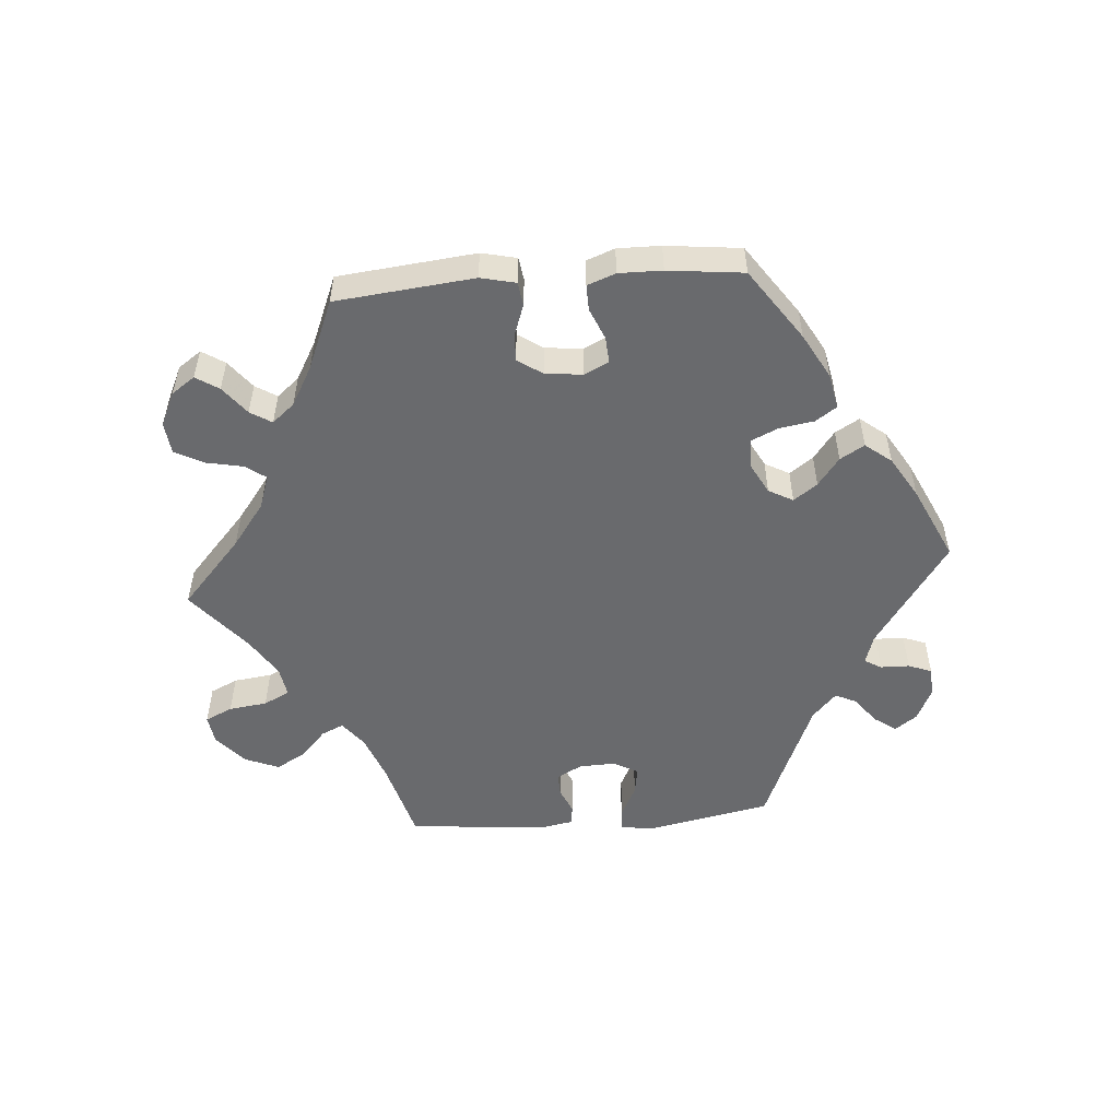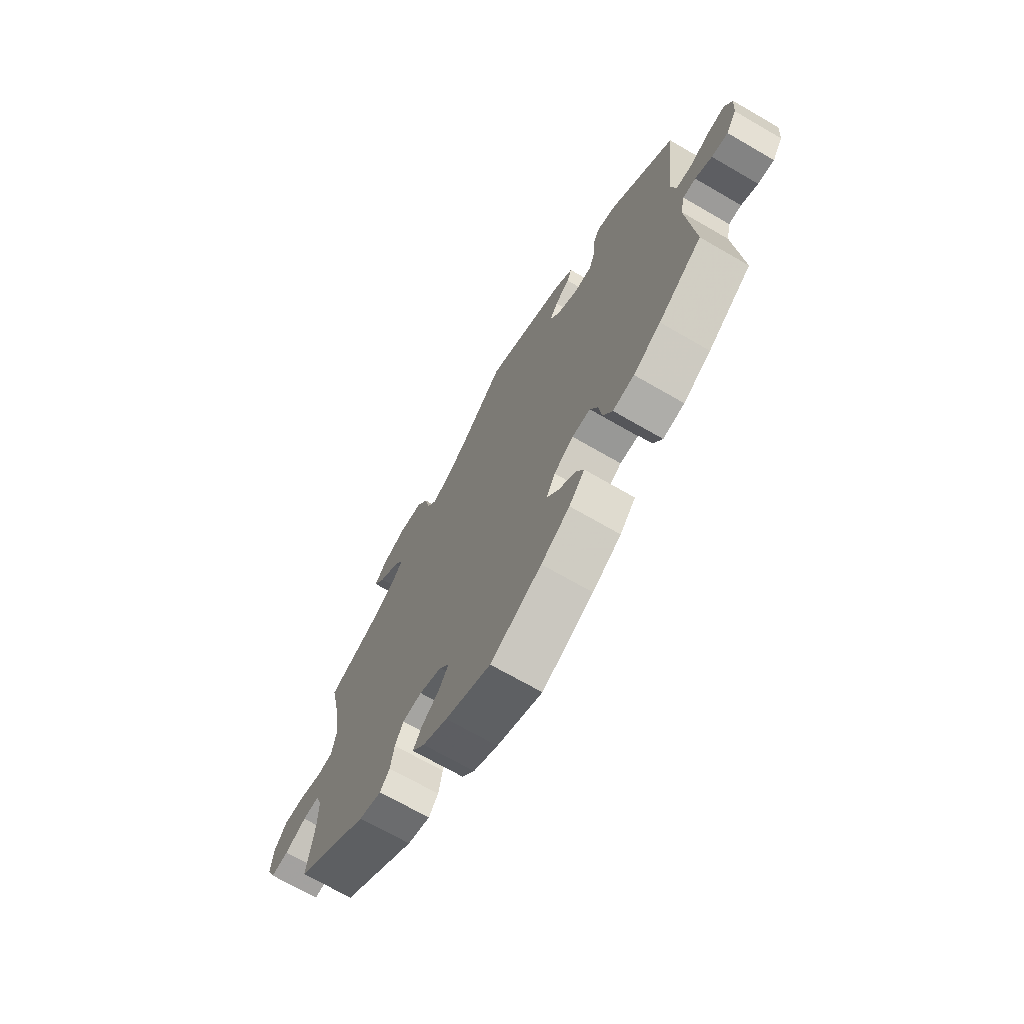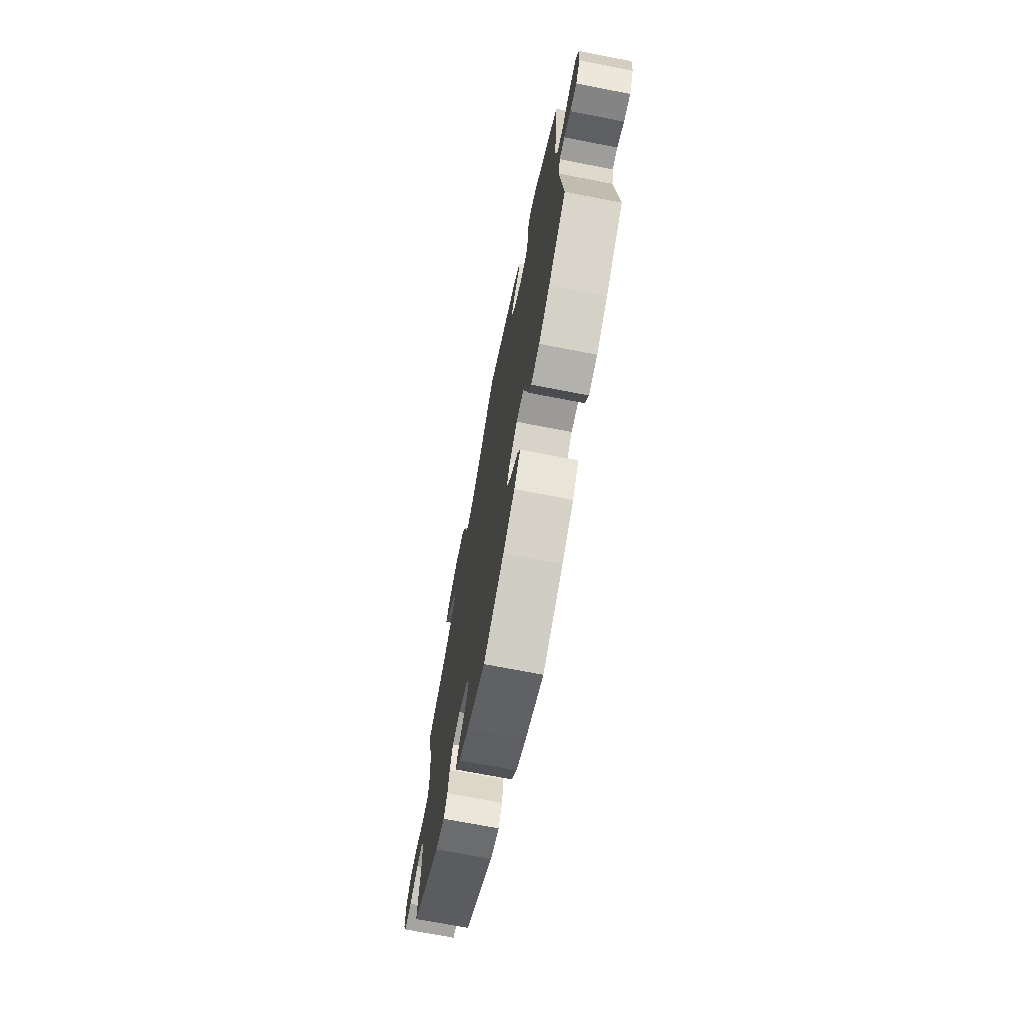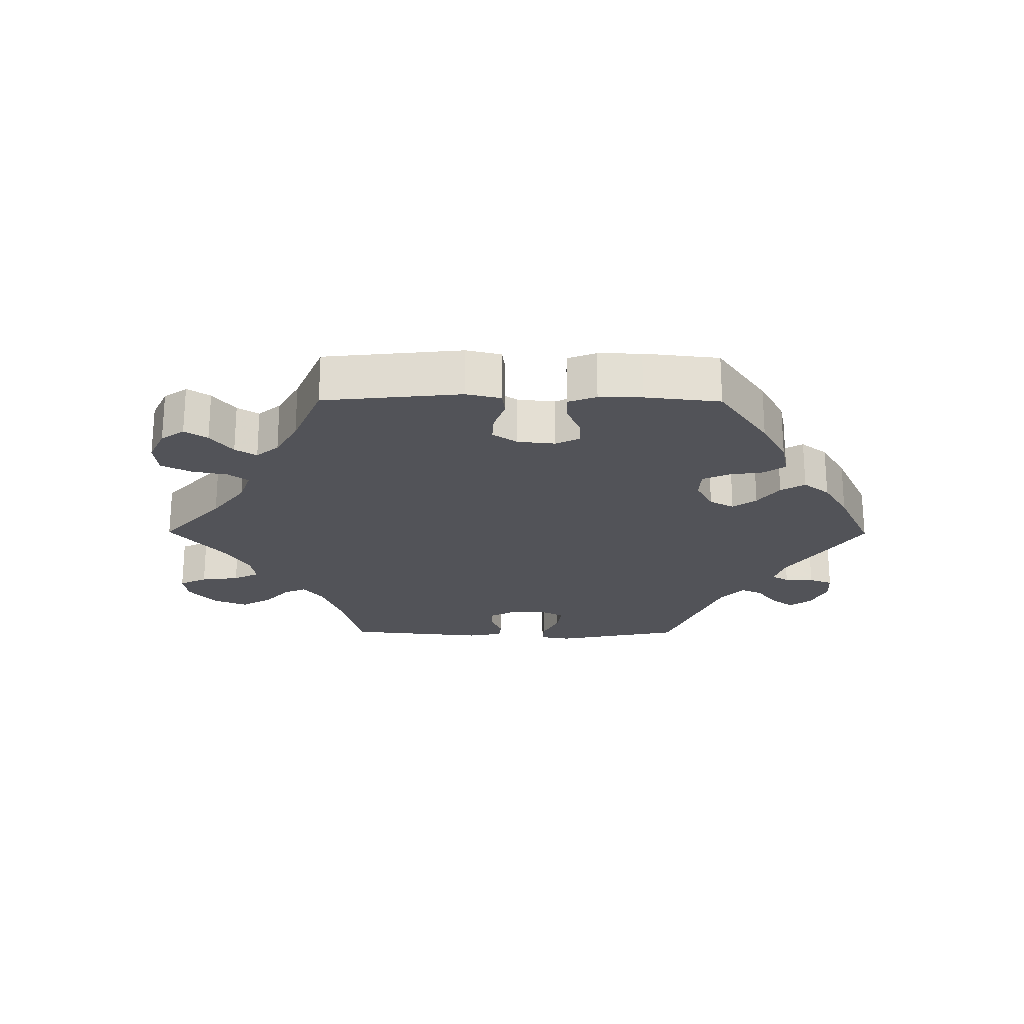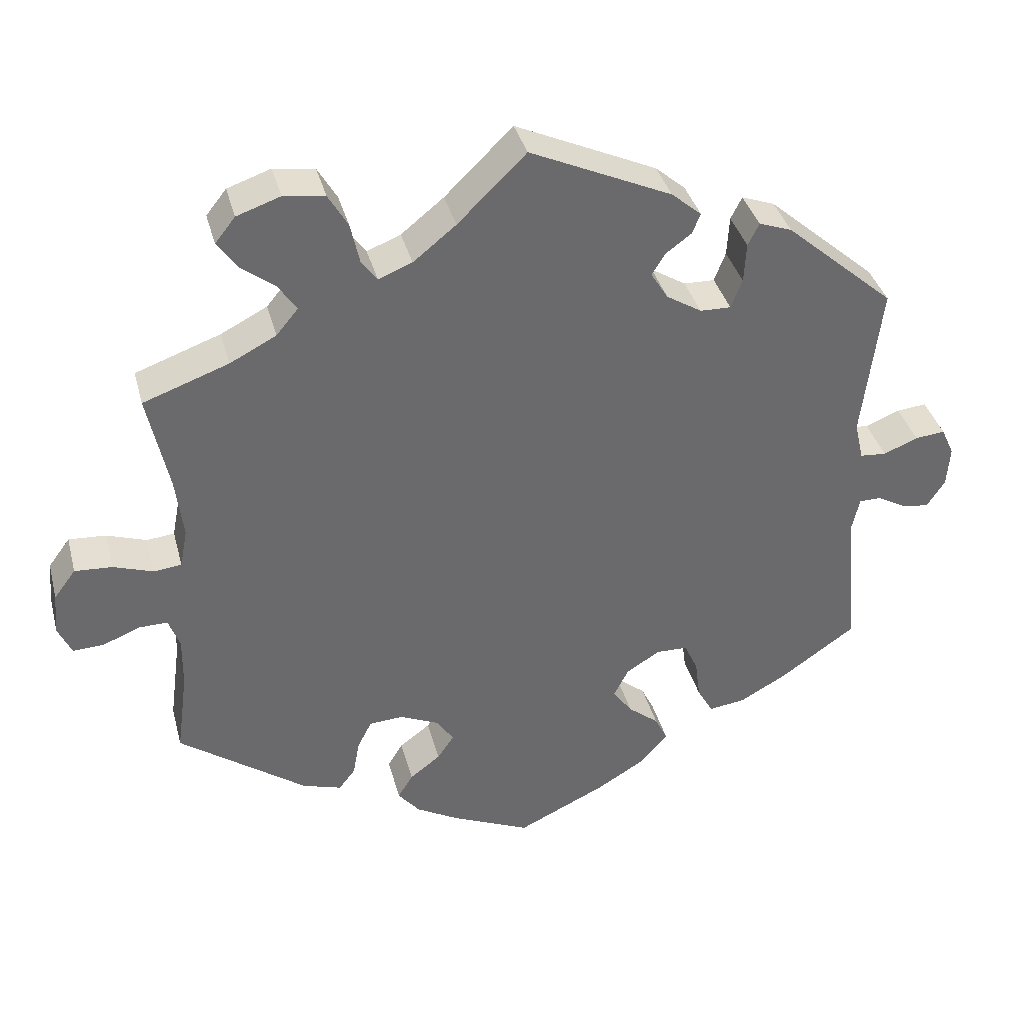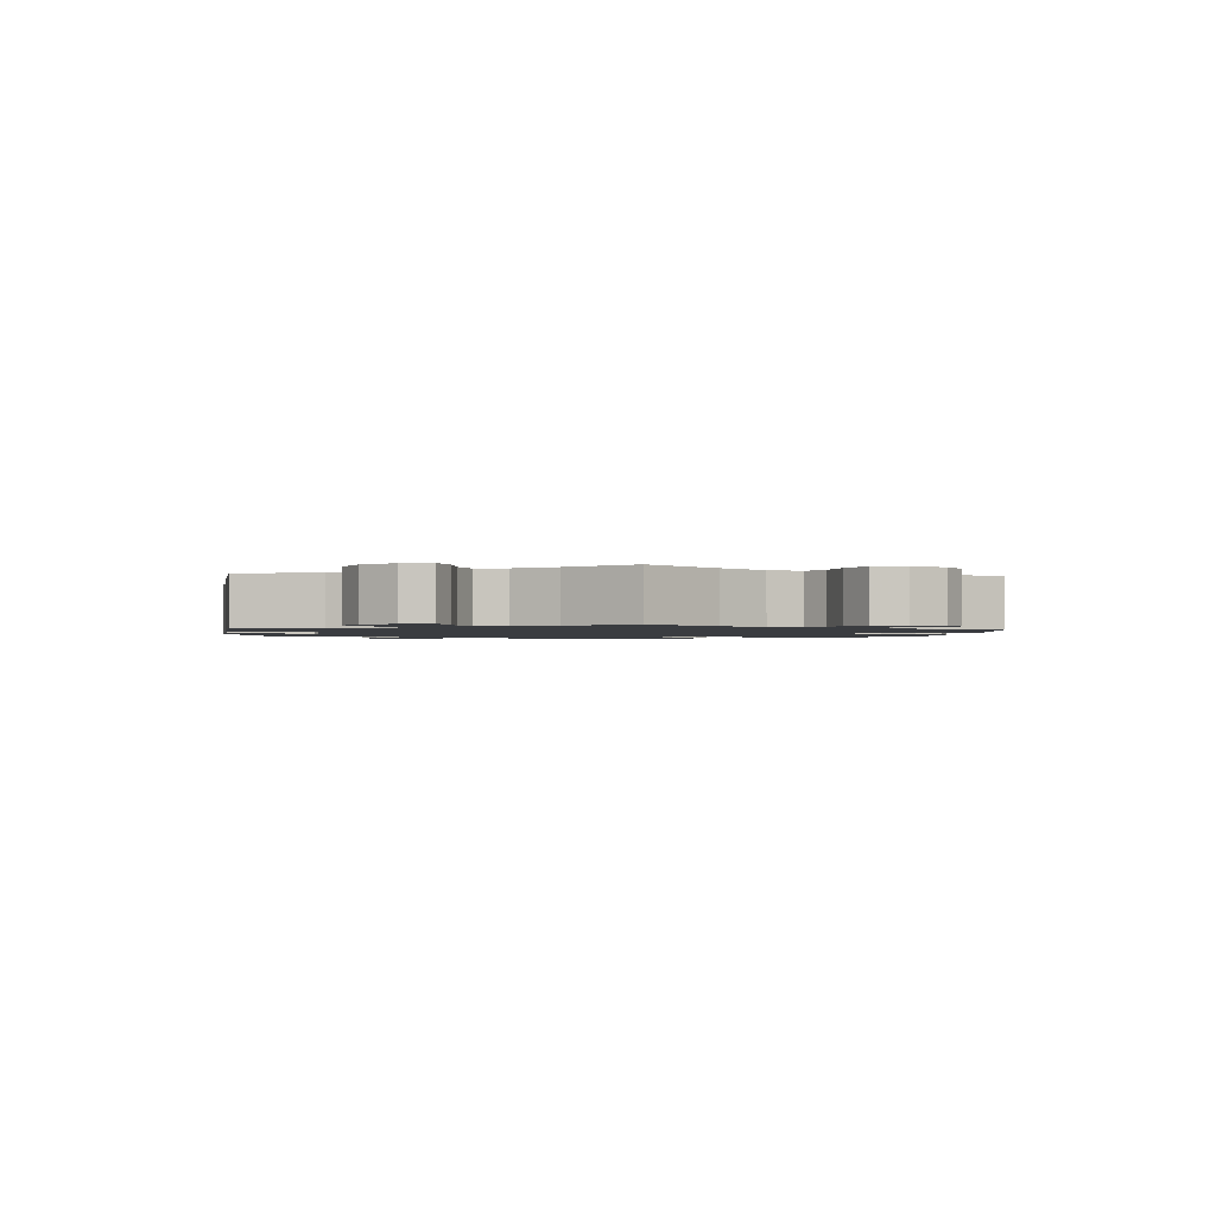
<metadata>
{"format":"obj","ext":"obj","renderer":"f3d","projection":"perspective","resolution":1024,"background":"white","views":[{"elev":-53.1,"azim":154.5,"up":"+Y"},{"elev":-69.7,"azim":-120.1,"up":"+Z"},{"elev":-70.7,"azim":-101.0,"up":"+Z"},{"elev":-22.7,"azim":149.6,"up":"+Y"},{"elev":37.2,"azim":165.6,"up":"+Z"},{"elev":-1.6,"azim":55.2,"up":"+Y"}]}
</metadata>
<code>
v 0.091 0.07 0.489
v 0.148 0.07 0.443
v 0.193 0.07 0.425
v 0.214 0.07 0.454
v 0.226 0.07 0.508
v 0.252 0.07 0.552
v 0.307 0.07 0.56
v 0.365 0.07 0.54
v 0.392 0.07 0.506
v 0.366 0.07 0.469
v 0.32 0.07 0.434
v 0.296 0.07 0.398
v 0.325 0.07 0.363
v 0.387 0.07 0.331
v 0.501 0.07 0.29
v 0.473 0.07 0.158
v 0.463 0.07 0.077
v 0.473 0.07 0.025
v 0.51 0.07 0.021
v 0.563 0.07 0.039
v 0.613 0.07 0.042
v 0.642 0.07 0.003
v 0.647 0.07 -0.053
v 0.629 0.07 -0.092
v 0.588 0.07 -0.09
v 0.538 0.07 -0.07
v 0.5 0.07 -0.069
v 0.485 0.07 -0.11
v 0.486 0.07 -0.177
v 0.501 0.07 -0.289
v 0.331 0.07 -0.412
v 0.279 0.07 -0.428
v 0.257 0.07 -0.4
v 0.248 0.07 -0.351
v 0.229 0.07 -0.314
v 0.184 0.07 -0.311
v 0.132 0.07 -0.334
v 0.109 0.07 -0.368
v 0.131 0.07 -0.401
v 0.172 0.07 -0.432
v 0.192 0.07 -0.465
v 0.163 0.07 -0.5
v 0.106 0.07 -0.532
v 0.001 0.07 -0.578
v -0.117 0.07 -0.522
v -0.183 0.07 -0.482
v -0.219 0.07 -0.441
v -0.202 0.07 -0.406
v -0.161 0.07 -0.373
v -0.135 0.07 -0.337
v -0.155 0.07 -0.298
v -0.2 0.07 -0.27
v -0.242 0.07 -0.271
v -0.26 0.07 -0.311
v -0.267 0.07 -0.364
v -0.288 0.07 -0.401
v -0.337 0.07 -0.394
v -0.4 0.07 -0.359
v -0.5 0.07 -0.289
v -0.483 0.07 -0.095
v -0.493 0.07 -0.05
v -0.522 0.07 -0.05
v -0.56 0.07 -0.071
v -0.597 0.07 -0.077
v -0.621 0.07 -0.04
v -0.625 0.07 0.014
v -0.608 0.07 0.051
v -0.568 0.07 0.047
v -0.522 0.07 0.028
v -0.487 0.07 0.031
v -0.475 0.07 0.082
v -0.5 0.07 0.289
v -0.354 0.07 0.416
v -0.31 0.07 0.432
v -0.295 0.07 0.402
v -0.292 0.07 0.349
v -0.277 0.07 0.31
v -0.236 0.07 0.311
v -0.189 0.07 0.34
v -0.166 0.07 0.377
v -0.184 0.07 0.406
v -0.218 0.07 0.431
v -0.229 0.07 0.458
v -0.189 0.07 0.492
v 0 0.07 0.578
v 0.091 0 0.489
v 0.148 0 0.443
v 0.193 0 0.425
v 0.214 0 0.454
v 0.226 0 0.508
v 0.252 0 0.552
v 0.307 0 0.56
v 0.365 0 0.54
v 0.392 0 0.506
v 0.366 0 0.469
v 0.32 0 0.434
v 0.296 0 0.398
v 0.325 0 0.363
v 0.387 0 0.331
v 0.501 0 0.29
v 0.473 0 0.158
v 0.463 0 0.077
v 0.473 0 0.025
v 0.51 0 0.021
v 0.563 0 0.039
v 0.613 0 0.042
v 0.642 0 0.003
v 0.647 0 -0.053
v 0.629 0 -0.092
v 0.588 0 -0.09
v 0.538 0 -0.07
v 0.5 0 -0.069
v 0.485 0 -0.11
v 0.486 0 -0.177
v 0.501 0 -0.289
v 0.331 0 -0.412
v 0.279 0 -0.428
v 0.257 0 -0.4
v 0.248 0 -0.351
v 0.229 0 -0.314
v 0.184 0 -0.311
v 0.132 0 -0.334
v 0.109 0 -0.368
v 0.131 0 -0.401
v 0.172 0 -0.432
v 0.192 0 -0.465
v 0.163 0 -0.5
v 0.106 0 -0.532
v 0.001 0 -0.578
v -0.117 0 -0.522
v -0.183 0 -0.482
v -0.219 0 -0.441
v -0.202 0 -0.406
v -0.161 0 -0.373
v -0.135 0 -0.337
v -0.155 0 -0.298
v -0.2 0 -0.27
v -0.242 0 -0.271
v -0.26 0 -0.311
v -0.267 0 -0.364
v -0.288 0 -0.401
v -0.337 0 -0.394
v -0.4 0 -0.359
v -0.5 0 -0.289
v -0.483 0 -0.095
v -0.493 0 -0.05
v -0.522 0 -0.05
v -0.56 0 -0.071
v -0.597 0 -0.077
v -0.621 0 -0.04
v -0.625 0 0.014
v -0.608 0 0.051
v -0.568 0 0.047
v -0.522 0 0.028
v -0.487 0 0.031
v -0.475 0 0.082
v -0.5 0 0.289
v -0.354 0 0.416
v -0.31 0 0.432
v -0.295 0 0.402
v -0.292 0 0.349
v -0.277 0 0.31
v -0.236 0 0.311
v -0.189 0 0.34
v -0.166 0 0.377
v -0.184 0 0.406
v -0.218 0 0.431
v -0.229 0 0.458
v -0.189 0 0.492
v 0 0 0.578
f 84 85 1
f 81 82 83 84
f 80 81 84 1
f 79 80 1 2
f 78 79 2 3
f 73 74 75 76
f 71 72 73 76
f 70 71 76 77
f 66 67 68 69
f 66 69 70
f 65 66 70
f 62 63 64 65
f 61 62 65 70
f 60 61 70 77
f 54 55 56 57
f 53 54 57 58
f 46 47 48 49
f 46 49 50
f 45 46 50
f 44 45 50
f 43 44 50 51
f 39 40 41 42
f 38 39 42 43
f 31 32 33 34
f 29 30 31 34
f 28 29 34 35
f 27 28 35 36
f 23 24 25 26
f 23 26 27
f 22 23 27
f 19 20 21 22
f 18 19 22 27
f 14 15 16
f 13 14 16 17
f 12 13 17 18
f 8 9 10 11
f 8 11 12
f 7 8 12
f 4 5 6 7
f 3 4 7 12
f 78 3 12 18
f 53 58 59 60
f 52 53 60 77
f 51 52 77 78
f 38 43 51 78
f 18 27 36 37
f 78 18 37
f 37 38 78
f 86 170 169
f 169 168 167 166
f 86 169 166 165
f 87 86 165 164
f 88 87 164 163
f 161 160 159 158
f 161 158 157 156
f 162 161 156 155
f 154 153 152 151
f 155 154 151
f 155 151 150
f 150 149 148 147
f 155 150 147 146
f 162 155 146 145
f 142 141 140 139
f 143 142 139 138
f 134 133 132 131
f 135 134 131
f 135 131 130
f 135 130 129
f 136 135 129 128
f 127 126 125 124
f 128 127 124 123
f 119 118 117 116
f 119 116 115 114
f 120 119 114 113
f 121 120 113 112
f 111 110 109 108
f 112 111 108
f 112 108 107
f 107 106 105 104
f 112 107 104 103
f 101 100 99
f 102 101 99 98
f 103 102 98 97
f 96 95 94 93
f 97 96 93
f 97 93 92
f 92 91 90 89
f 97 92 89 88
f 103 97 88 163
f 145 144 143 138
f 162 145 138 137
f 163 162 137 136
f 163 136 128 123
f 122 121 112 103
f 122 103 163
f 163 123 122
f 1 86 87 2
f 2 87 88 3
f 3 88 89 4
f 4 89 90 5
f 5 90 91 6
f 6 91 92 7
f 7 92 93 8
f 8 93 94 9
f 9 94 95 10
f 10 95 96 11
f 11 96 97 12
f 12 97 98 13
f 13 98 99 14
f 14 99 100 15
f 15 100 101 16
f 16 101 102 17
f 17 102 103 18
f 18 103 104 19
f 19 104 105 20
f 20 105 106 21
f 21 106 107 22
f 22 107 108 23
f 23 108 109 24
f 24 109 110 25
f 25 110 111 26
f 26 111 112 27
f 27 112 113 28
f 28 113 114 29
f 29 114 115 30
f 30 115 116 31
f 31 116 117 32
f 32 117 118 33
f 33 118 119 34
f 34 119 120 35
f 35 120 121 36
f 36 121 122 37
f 37 122 123 38
f 38 123 124 39
f 39 124 125 40
f 40 125 126 41
f 41 126 127 42
f 42 127 128 43
f 43 128 129 44
f 44 129 130 45
f 45 130 131 46
f 46 131 132 47
f 47 132 133 48
f 48 133 134 49
f 49 134 135 50
f 50 135 136 51
f 51 136 137 52
f 52 137 138 53
f 53 138 139 54
f 54 139 140 55
f 55 140 141 56
f 56 141 142 57
f 57 142 143 58
f 58 143 144 59
f 59 144 145 60
f 60 145 146 61
f 61 146 147 62
f 62 147 148 63
f 63 148 149 64
f 64 149 150 65
f 65 150 151 66
f 66 151 152 67
f 67 152 153 68
f 68 153 154 69
f 69 154 155 70
f 70 155 156 71
f 71 156 157 72
f 72 157 158 73
f 73 158 159 74
f 74 159 160 75
f 75 160 161 76
f 76 161 162 77
f 77 162 163 78
f 78 163 164 79
f 79 164 165 80
f 80 165 166 81
f 81 166 167 82
f 82 167 168 83
f 83 168 169 84
f 84 169 170 85
f 85 170 86 1

</code>
